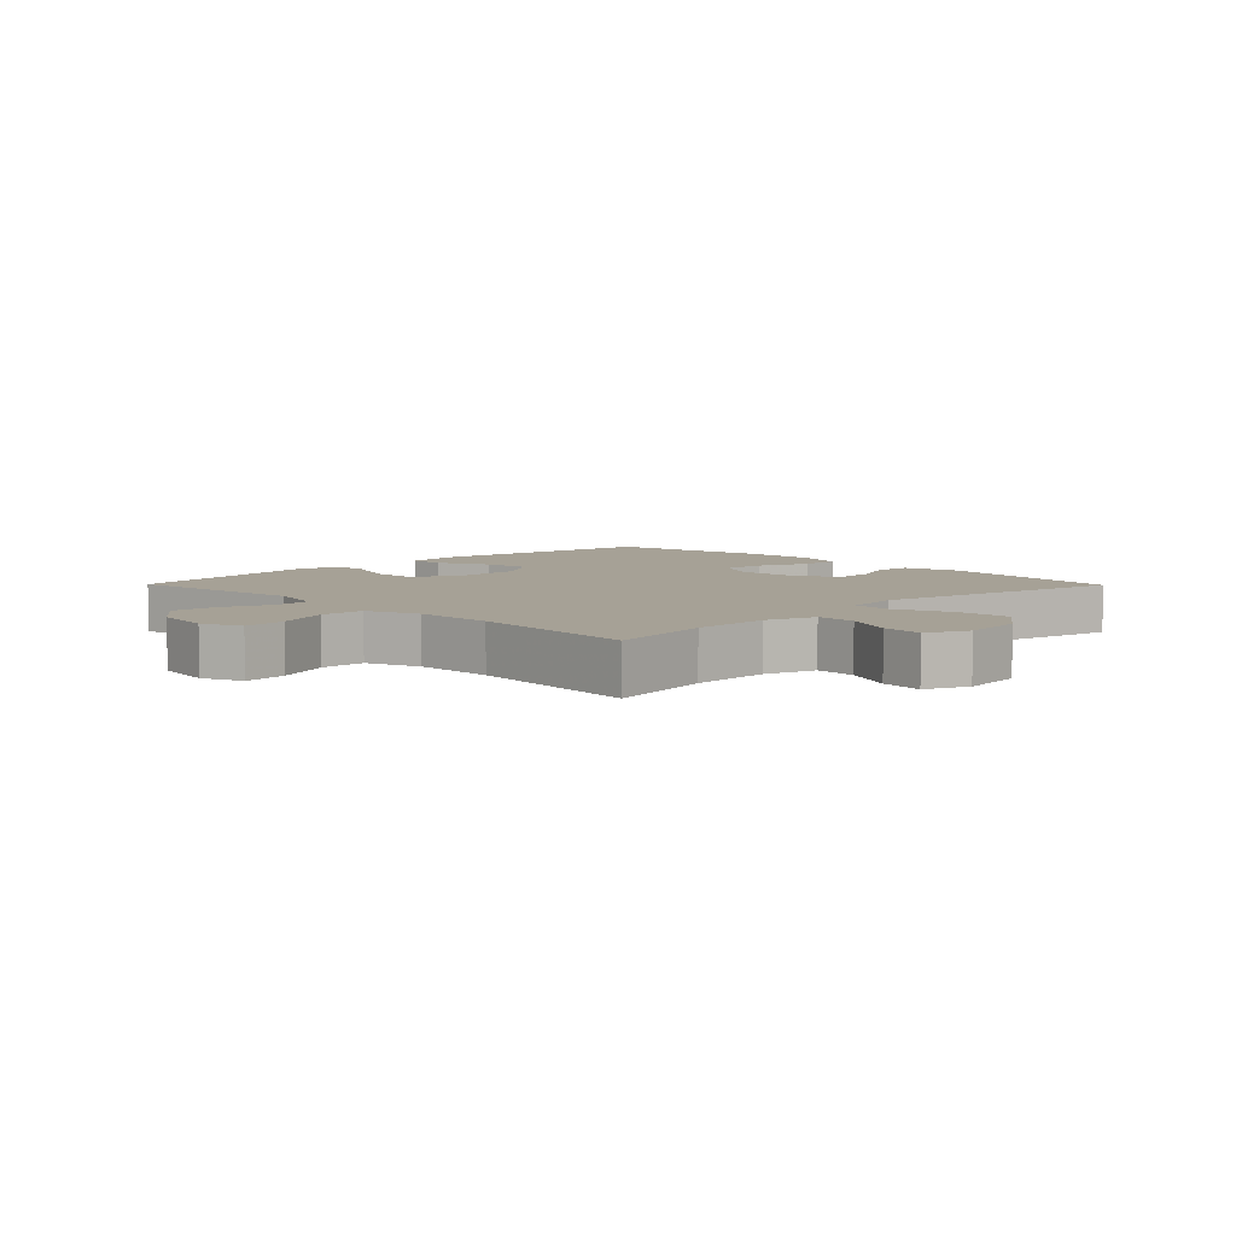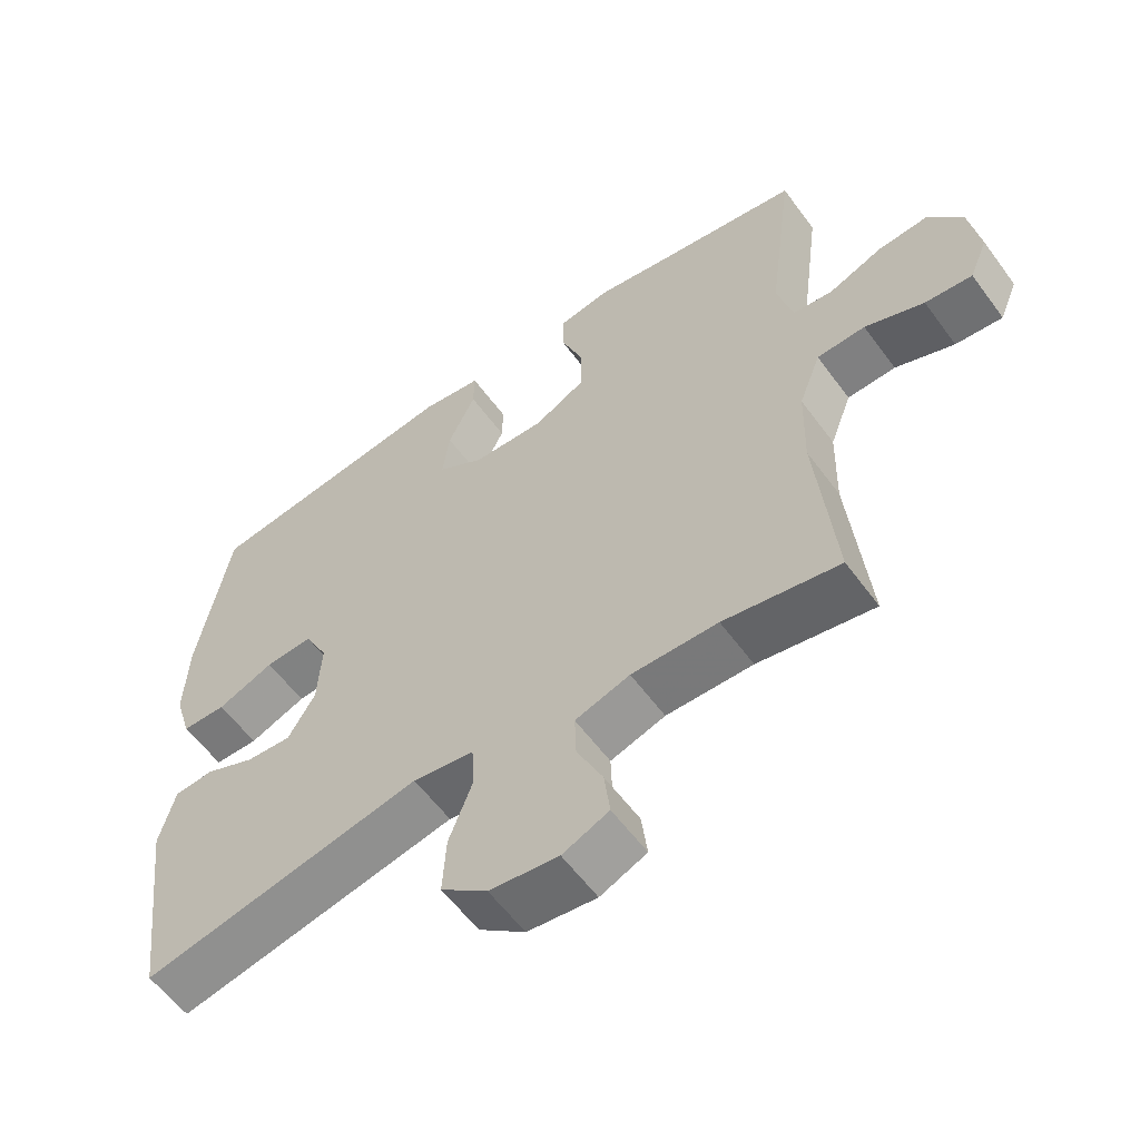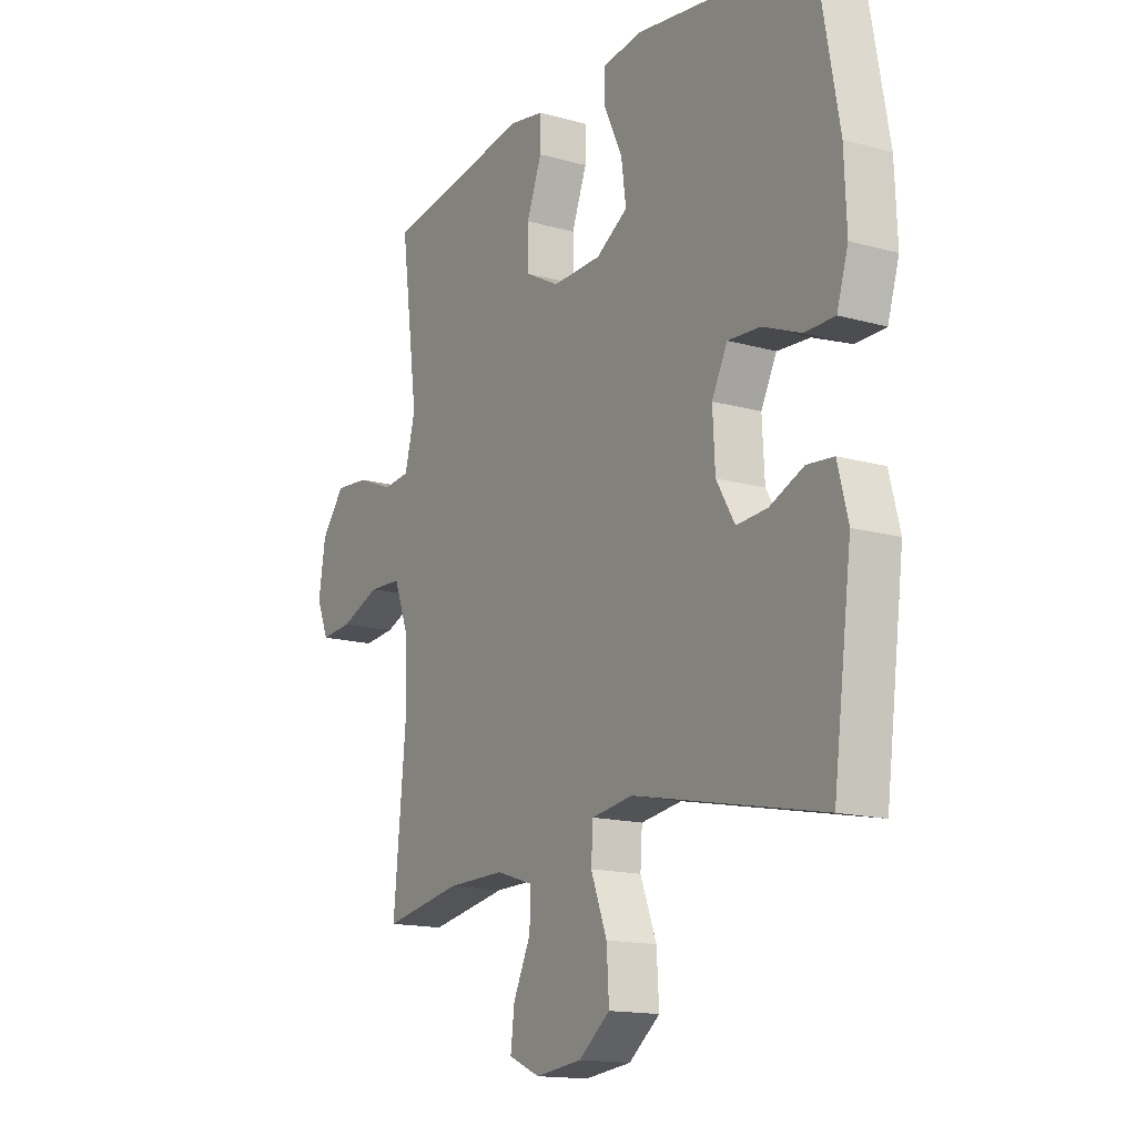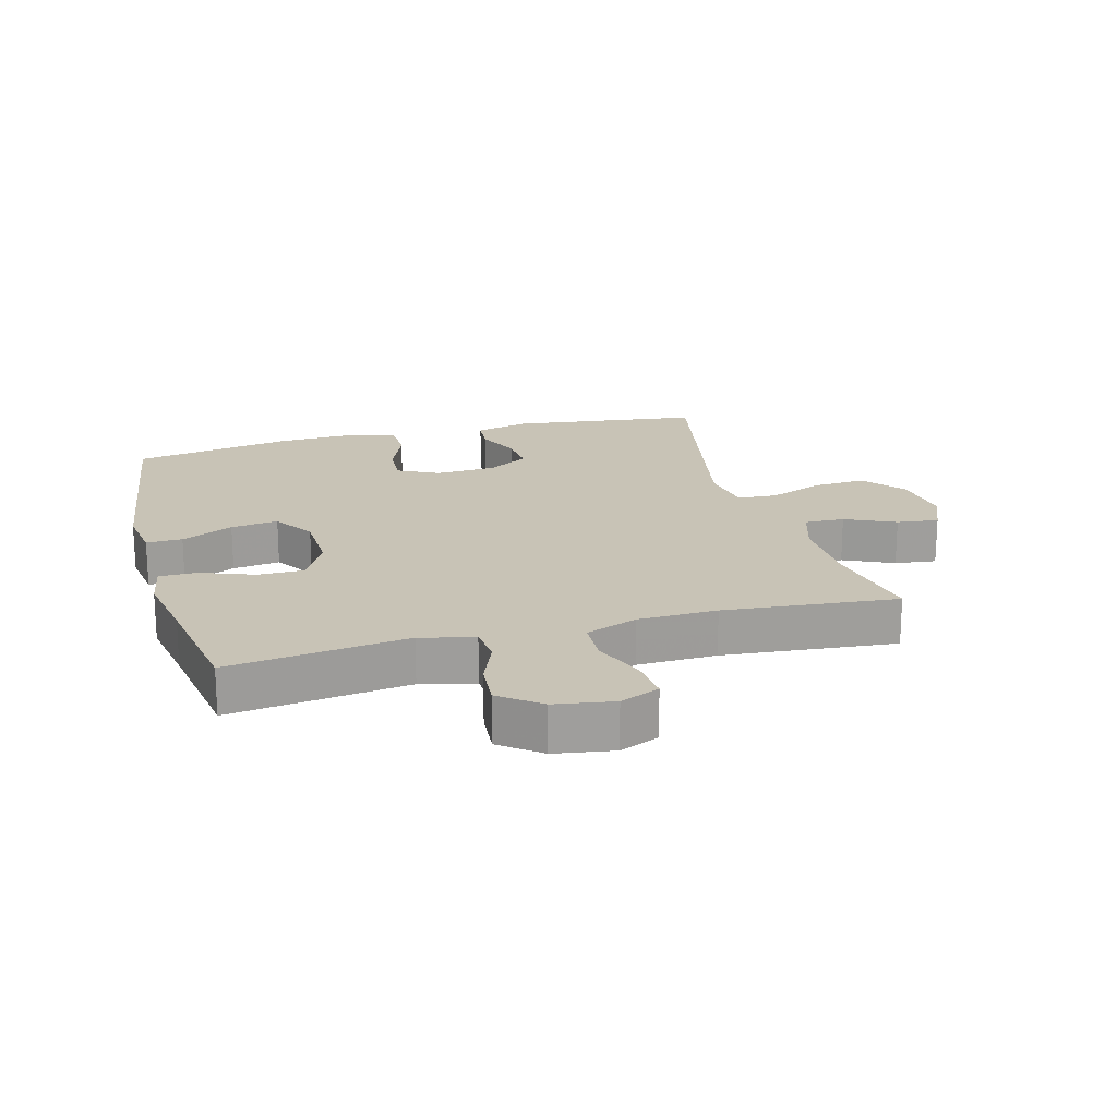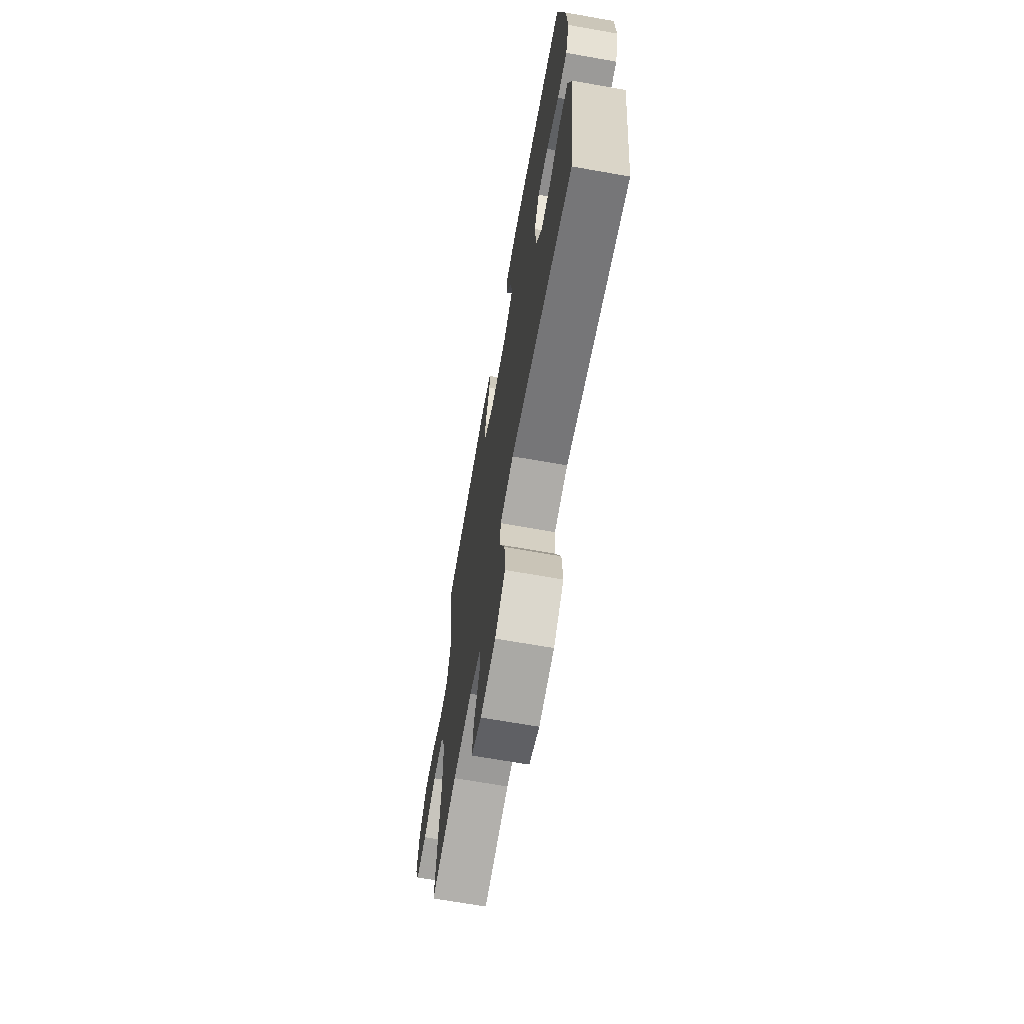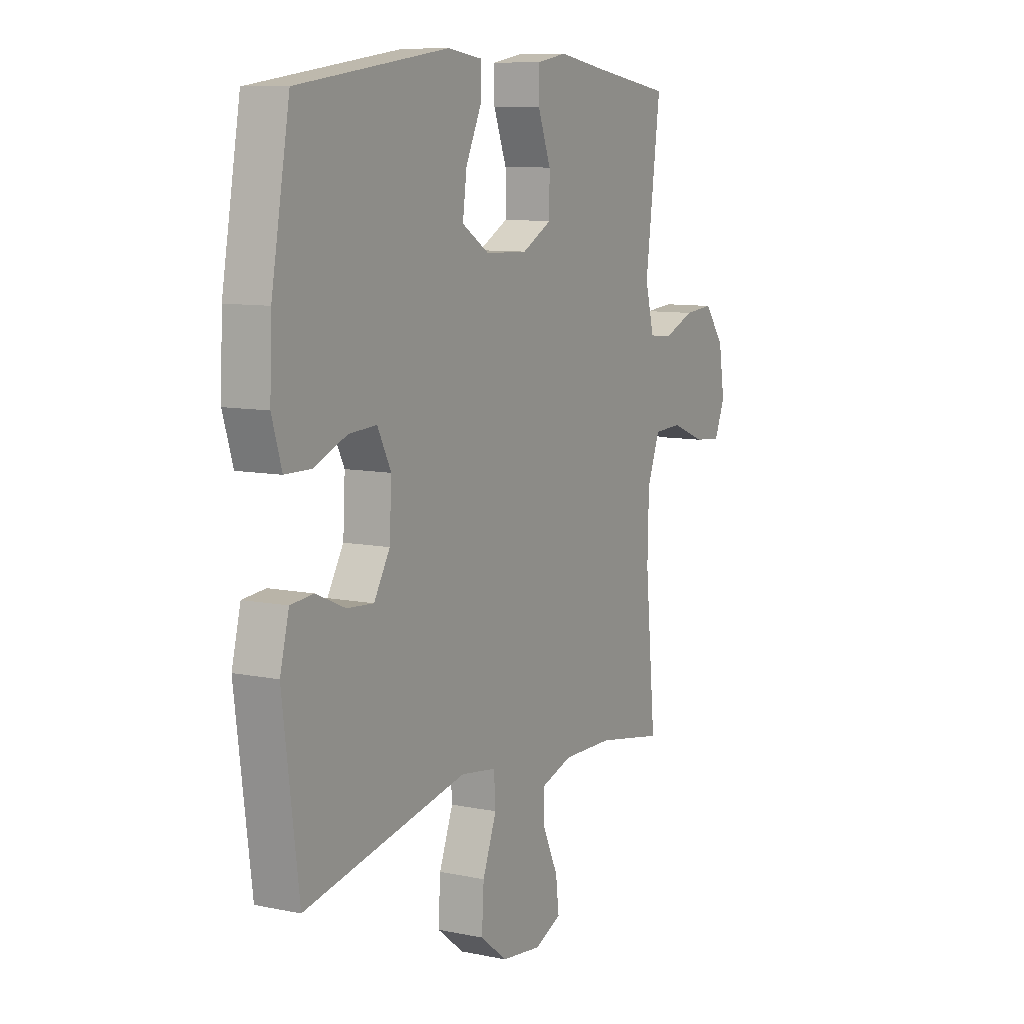
<metadata>
{"format":"obj","ext":"obj","renderer":"f3d","projection":"perspective","resolution":1024,"background":"white","views":[{"elev":6.2,"azim":135.5,"up":"+Y"},{"elev":-58.4,"azim":36.0,"up":"+Z"},{"elev":-15.1,"azim":-121.1,"up":"+Z"},{"elev":19.5,"azim":74.6,"up":"+Y"},{"elev":-68.4,"azim":-100.0,"up":"+Z"},{"elev":9.2,"azim":-61.3,"up":"+Z"}]}
</metadata>
<code>
v -0.5 0.07 0.5
v -0.132 0.07 0.551
v -0.046 0.07 0.539
v -0.047 0.07 0.482
v -0.086 0.07 0.4
v -0.096 0.07 0.325
v -0.029 0.07 0.283
v 0.074 0.07 0.28
v 0.147 0.07 0.319
v 0.147 0.07 0.393
v 0.115 0.07 0.477
v 0.115 0.07 0.537
v 0.189 0.07 0.55
v 0.307 0.07 0.53
v 0.5 0.07 0.5
v 0.463 0.07 0.217
v 0.485 0.07 0.132
v 0.542 0.07 0.126
v 0.618 0.07 0.157
v 0.69 0.07 0.163
v 0.739 0.07 0.1
v 0.754 0.07 0.007
v 0.728 0.07 -0.055
v 0.661 0.07 -0.049
v 0.577 0.07 -0.016
v 0.508 0.07 -0.019
v 0.477 0.07 -0.101
v 0.474 0.07 -0.226
v 0.5 0.07 -0.5
v 0.335 0.07 -0.47
v 0.212 0.07 -0.468
v 0.134 0.07 -0.493
v 0.136 0.07 -0.556
v 0.173 0.07 -0.635
v 0.181 0.07 -0.701
v 0.115 0.07 -0.73
v 0.017 0.07 -0.718
v -0.049 0.07 -0.666
v -0.044 0.07 -0.583
v -0.01 0.07 -0.494
v -0.014 0.07 -0.432
v -0.101 0.07 -0.419
v -0.5 0.07 -0.5
v -0.539 0.07 -0.198
v -0.517 0.07 -0.112
v -0.461 0.07 -0.107
v -0.39 0.07 -0.138
v -0.325 0.07 -0.143
v -0.286 0.07 -0.077
v -0.281 0.07 0.018
v -0.314 0.07 0.083
v -0.382 0.07 0.079
v -0.463 0.07 0.046
v -0.526 0.07 0.047
v -0.55 0.07 0.126
v -0.545 0.07 0.248
v -0.5 0 0.5
v -0.132 0 0.551
v -0.046 0 0.539
v -0.047 0 0.482
v -0.086 0 0.4
v -0.096 0 0.325
v -0.029 0 0.283
v 0.074 0 0.28
v 0.147 0 0.319
v 0.147 0 0.393
v 0.115 0 0.477
v 0.115 0 0.537
v 0.189 0 0.55
v 0.307 0 0.53
v 0.5 0 0.5
v 0.463 0 0.217
v 0.485 0 0.132
v 0.542 0 0.126
v 0.618 0 0.157
v 0.69 0 0.163
v 0.739 0 0.1
v 0.754 0 0.007
v 0.728 0 -0.055
v 0.661 0 -0.049
v 0.577 0 -0.016
v 0.508 0 -0.019
v 0.477 0 -0.101
v 0.474 0 -0.226
v 0.5 0 -0.5
v 0.335 0 -0.47
v 0.212 0 -0.468
v 0.134 0 -0.493
v 0.136 0 -0.556
v 0.173 0 -0.635
v 0.181 0 -0.701
v 0.115 0 -0.73
v 0.017 0 -0.718
v -0.049 0 -0.666
v -0.044 0 -0.583
v -0.01 0 -0.494
v -0.014 0 -0.432
v -0.101 0 -0.419
v -0.5 0 -0.5
v -0.539 0 -0.198
v -0.517 0 -0.112
v -0.461 0 -0.107
v -0.39 0 -0.138
v -0.325 0 -0.143
v -0.286 0 -0.077
v -0.281 0 0.018
v -0.314 0 0.083
v -0.382 0 0.079
v -0.463 0 0.046
v -0.526 0 0.047
v -0.55 0 0.126
v -0.545 0 0.248
f 3 4 5
f 2 3 5
f 1 2 5
f 56 1 5
f 55 56 5
f 54 55 5
f 53 54 5
f 52 53 5
f 51 52 5 6
f 50 51 6 7
f 49 50 7 8
f 48 49 8 9
f 45 46 47
f 44 45 47
f 43 44 47
f 42 43 47
f 41 42 47 48
f 38 39 40
f 37 38 40
f 36 37 40
f 35 36 40
f 34 35 40
f 33 34 40
f 32 33 40 41
f 41 48 9
f 32 41 9
f 31 32 9
f 28 29 30
f 31 9 10
f 30 31 10
f 28 30 10
f 27 28 10
f 23 24 25
f 22 23 25
f 21 22 25
f 20 21 25
f 19 20 25
f 18 19 25
f 17 18 25 26
f 12 13 14
f 11 12 14
f 10 11 14
f 27 10 14
f 26 27 14
f 17 26 14
f 16 17 14
f 14 15 16
f 61 60 59
f 61 59 58
f 61 58 57
f 61 57 112
f 61 112 111
f 61 111 110
f 61 110 109
f 61 109 108
f 62 61 108 107
f 63 62 107 106
f 64 63 106 105
f 65 64 105 104
f 103 102 101
f 103 101 100
f 103 100 99
f 103 99 98
f 104 103 98 97
f 96 95 94
f 96 94 93
f 96 93 92
f 96 92 91
f 96 91 90
f 96 90 89
f 97 96 89 88
f 65 104 97
f 65 97 88
f 65 88 87
f 86 85 84
f 66 65 87
f 66 87 86
f 66 86 84
f 66 84 83
f 81 80 79
f 81 79 78
f 81 78 77
f 81 77 76
f 81 76 75
f 81 75 74
f 82 81 74 73
f 70 69 68
f 70 68 67
f 70 67 66
f 70 66 83
f 70 83 82
f 70 82 73
f 70 73 72
f 72 71 70
f 1 57 58 2
f 2 58 59 3
f 3 59 60 4
f 4 60 61 5
f 5 61 62 6
f 6 62 63 7
f 7 63 64 8
f 8 64 65 9
f 9 65 66 10
f 10 66 67 11
f 11 67 68 12
f 12 68 69 13
f 13 69 70 14
f 14 70 71 15
f 15 71 72 16
f 16 72 73 17
f 17 73 74 18
f 18 74 75 19
f 19 75 76 20
f 20 76 77 21
f 21 77 78 22
f 22 78 79 23
f 23 79 80 24
f 24 80 81 25
f 25 81 82 26
f 26 82 83 27
f 27 83 84 28
f 28 84 85 29
f 29 85 86 30
f 30 86 87 31
f 31 87 88 32
f 32 88 89 33
f 33 89 90 34
f 34 90 91 35
f 35 91 92 36
f 36 92 93 37
f 37 93 94 38
f 38 94 95 39
f 39 95 96 40
f 40 96 97 41
f 41 97 98 42
f 42 98 99 43
f 43 99 100 44
f 44 100 101 45
f 45 101 102 46
f 46 102 103 47
f 47 103 104 48
f 48 104 105 49
f 49 105 106 50
f 50 106 107 51
f 51 107 108 52
f 52 108 109 53
f 53 109 110 54
f 54 110 111 55
f 55 111 112 56
f 56 112 57 1

</code>
